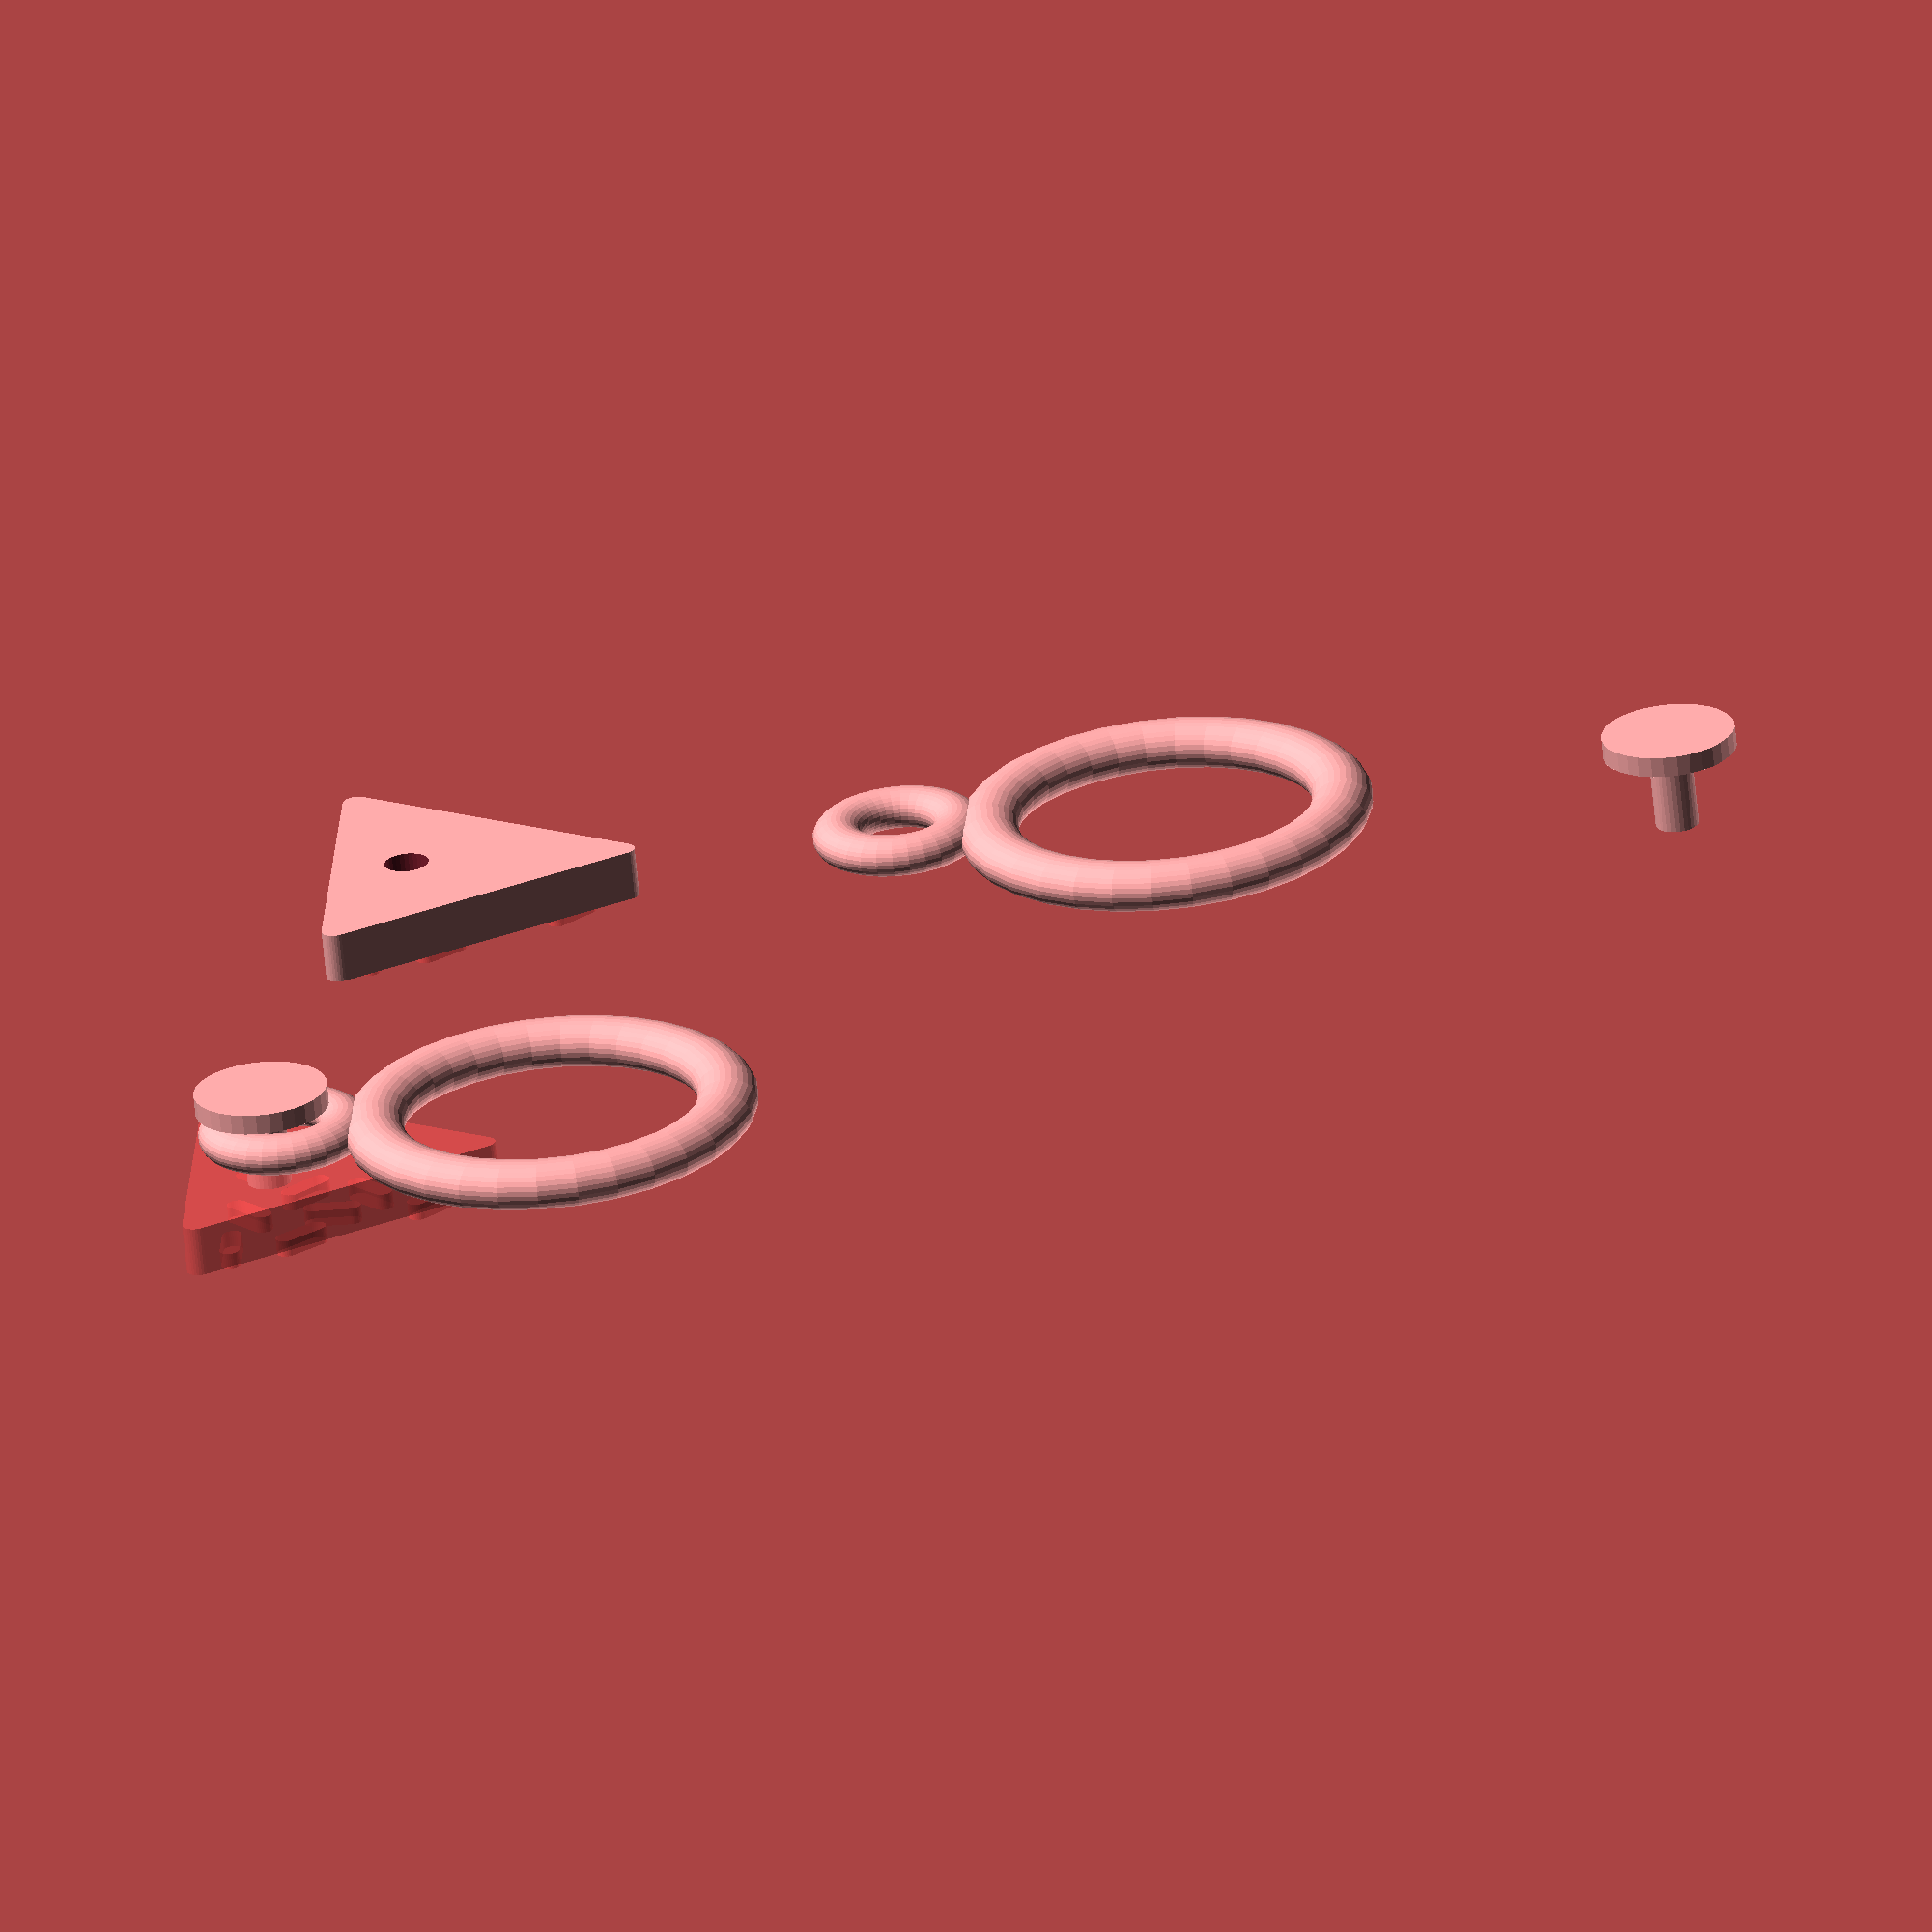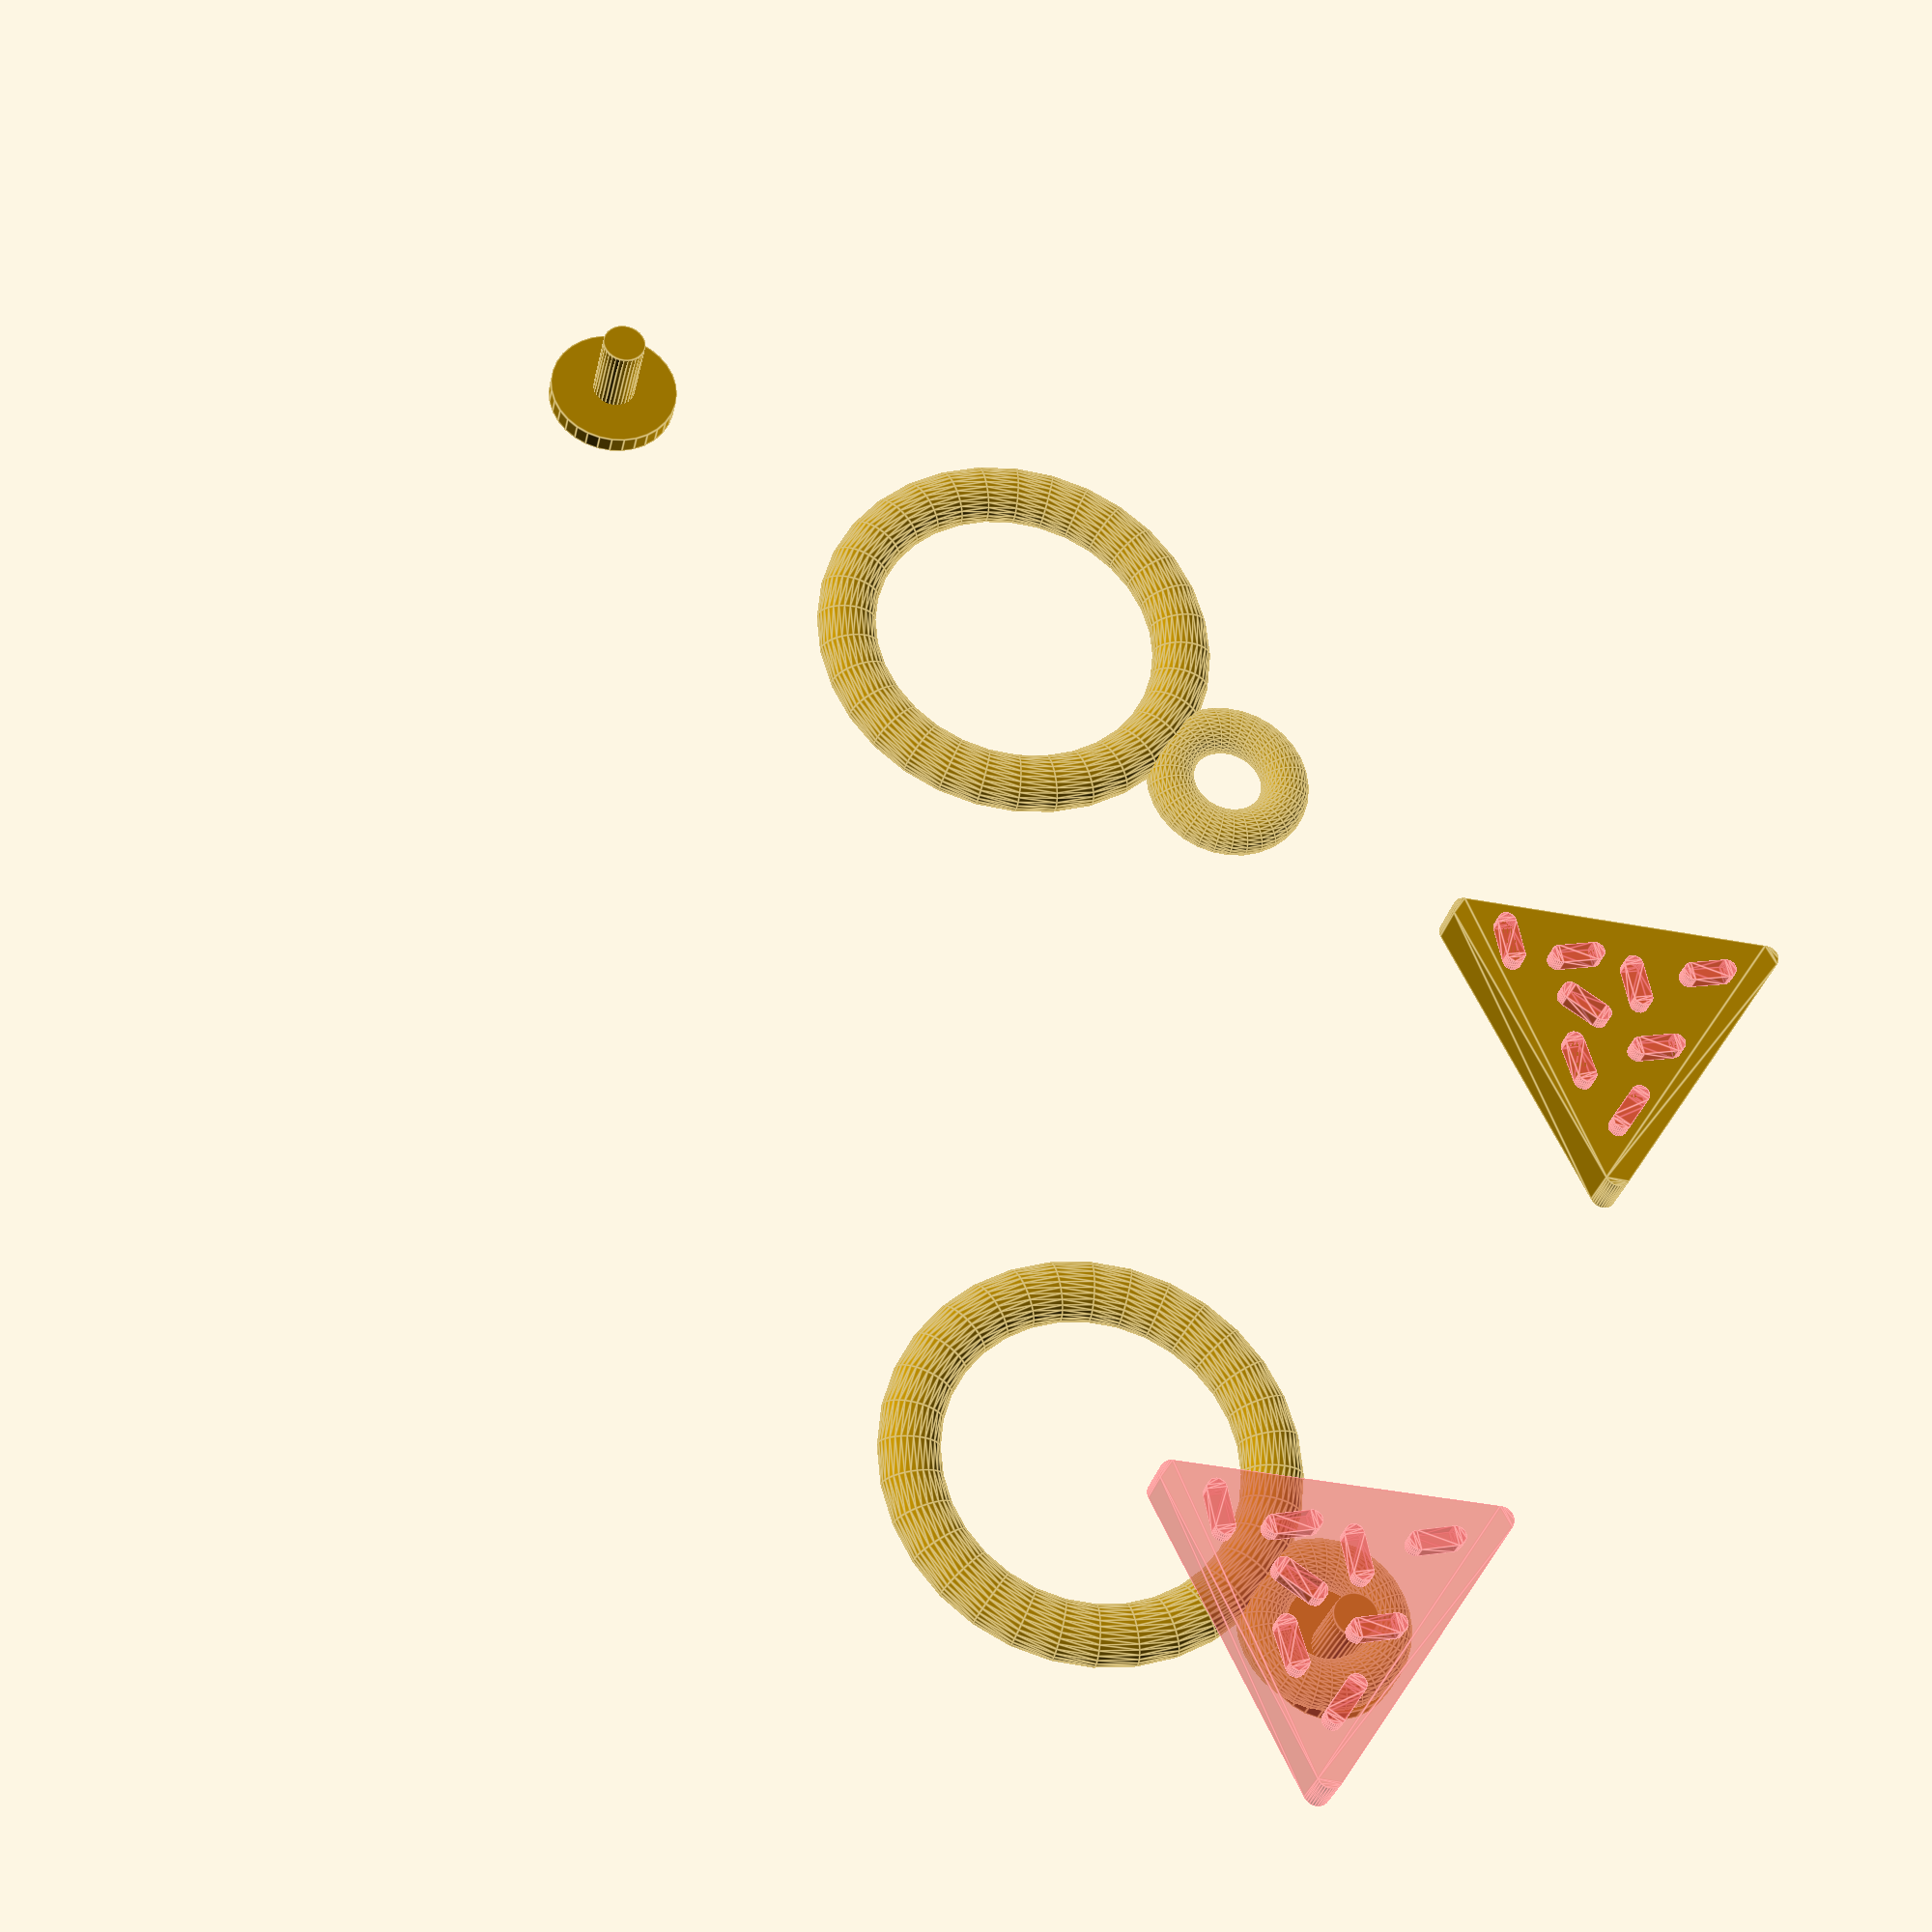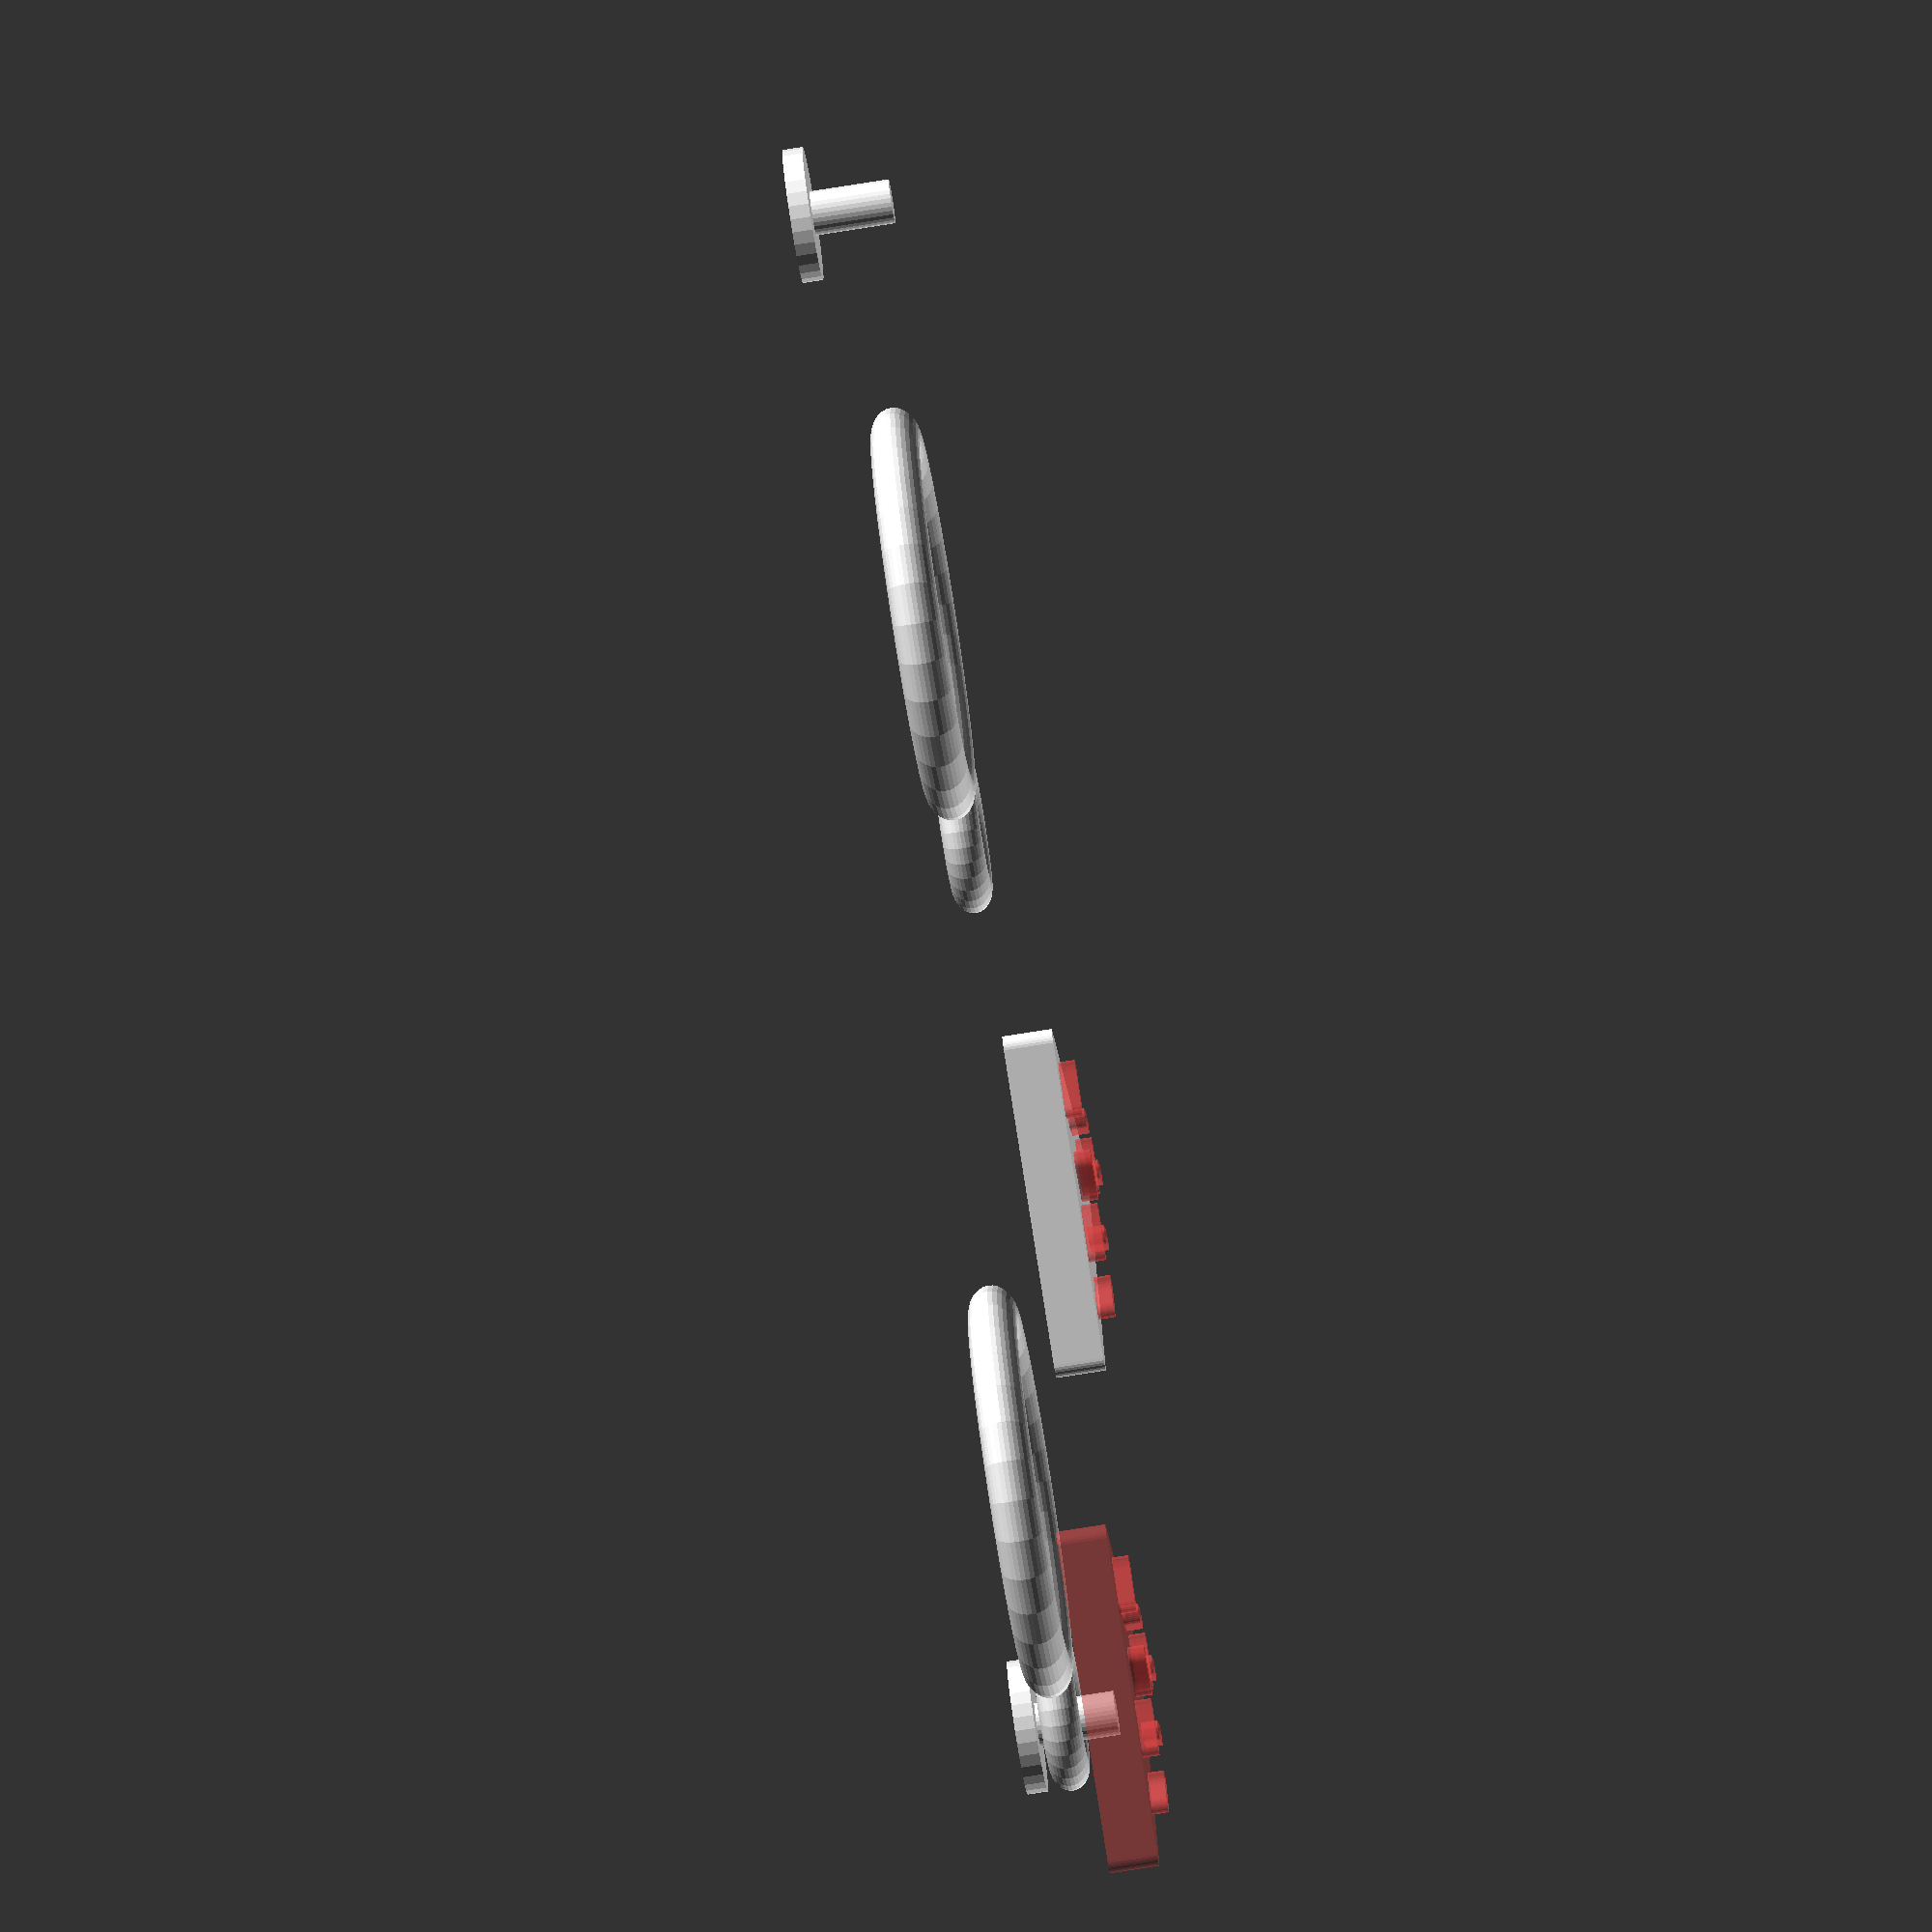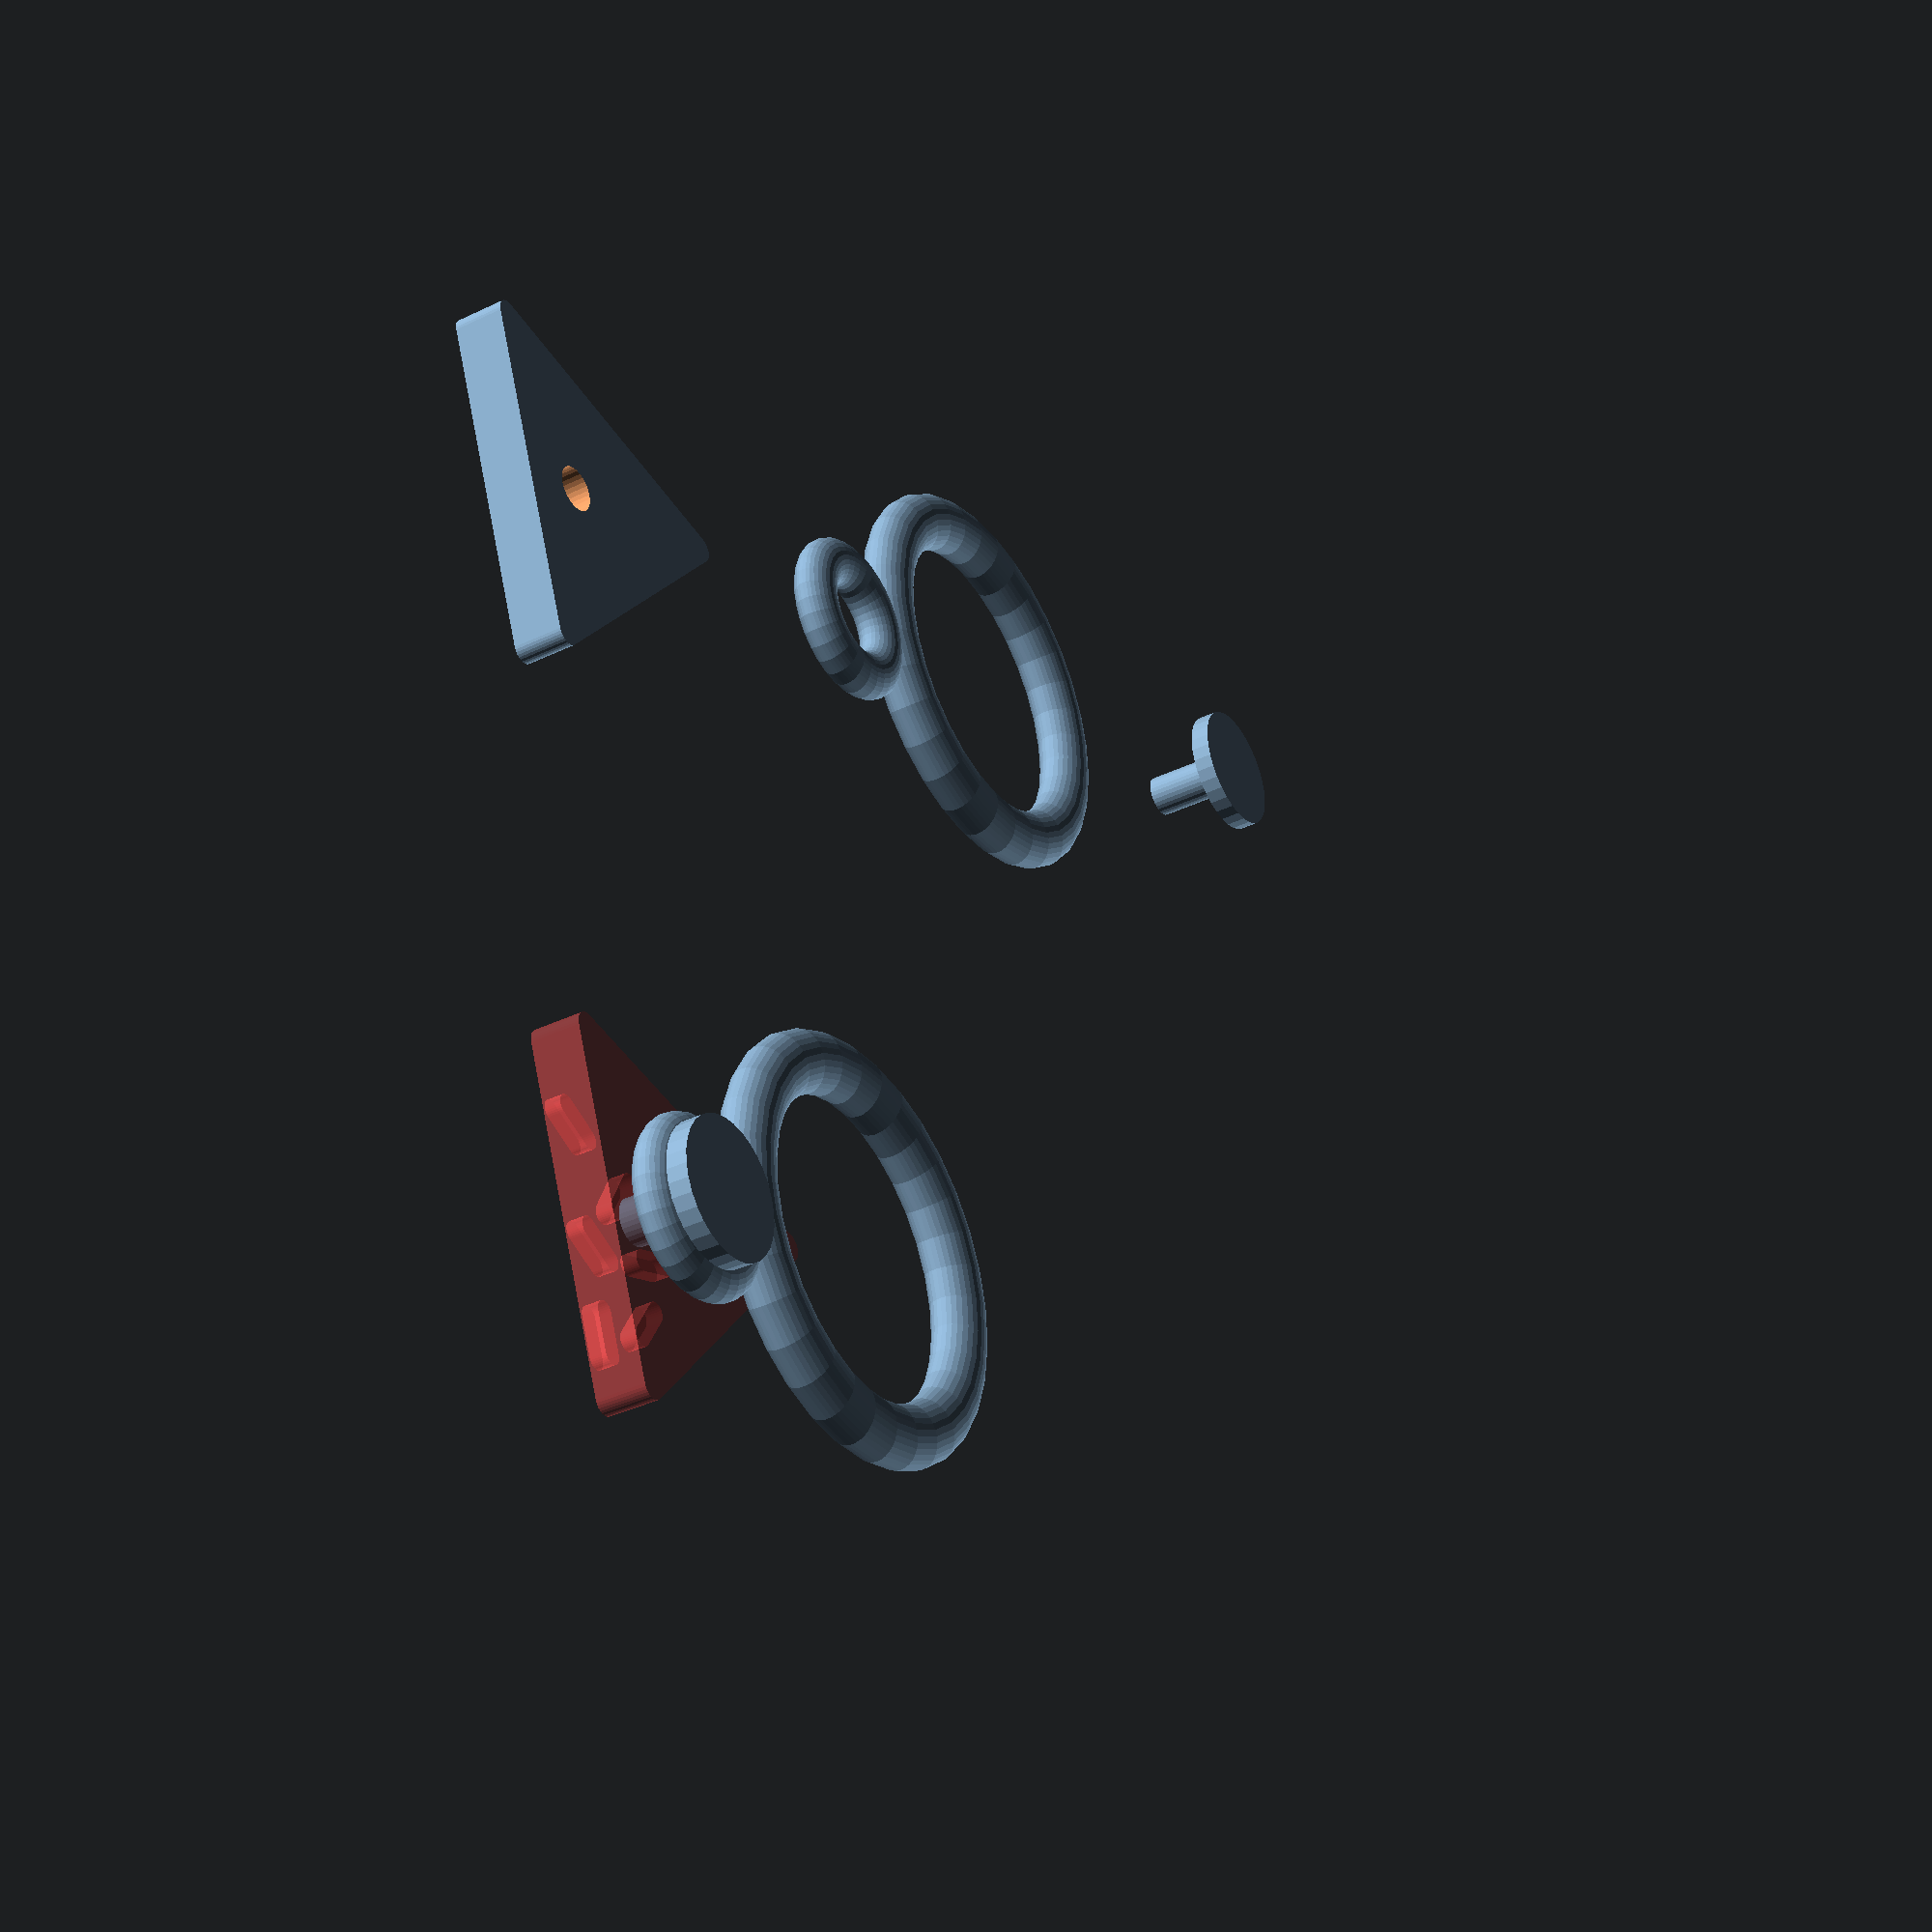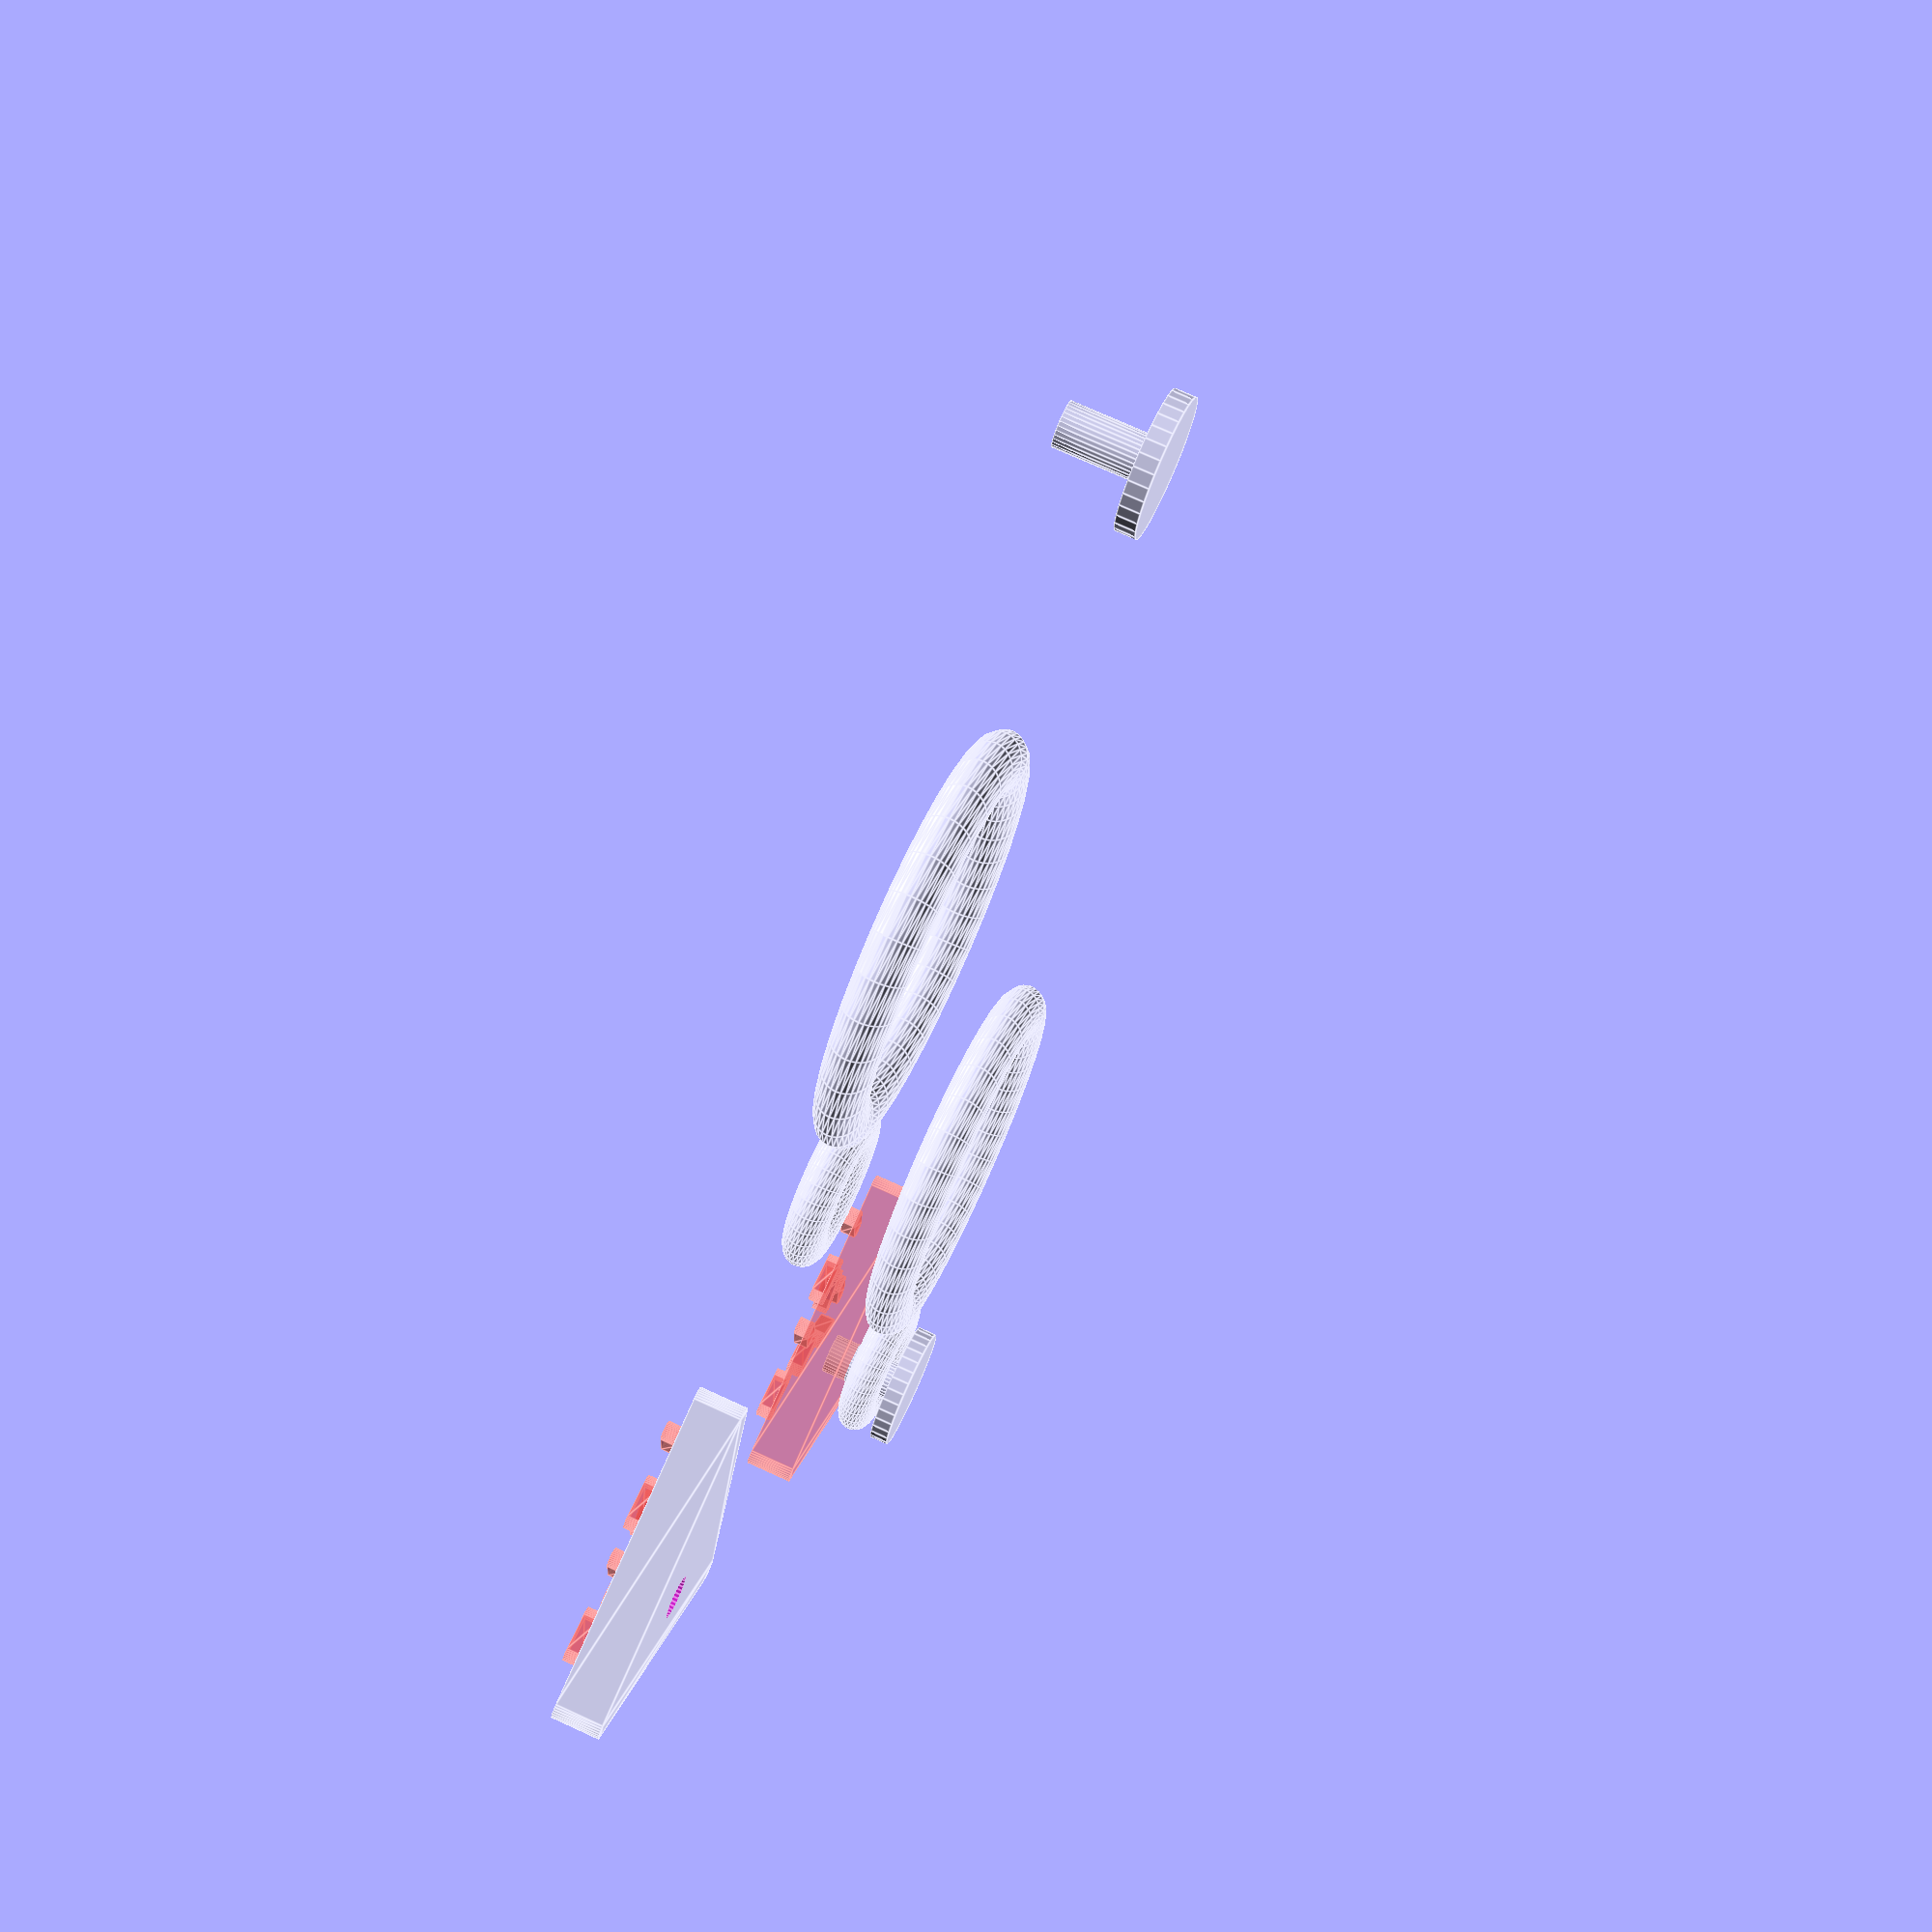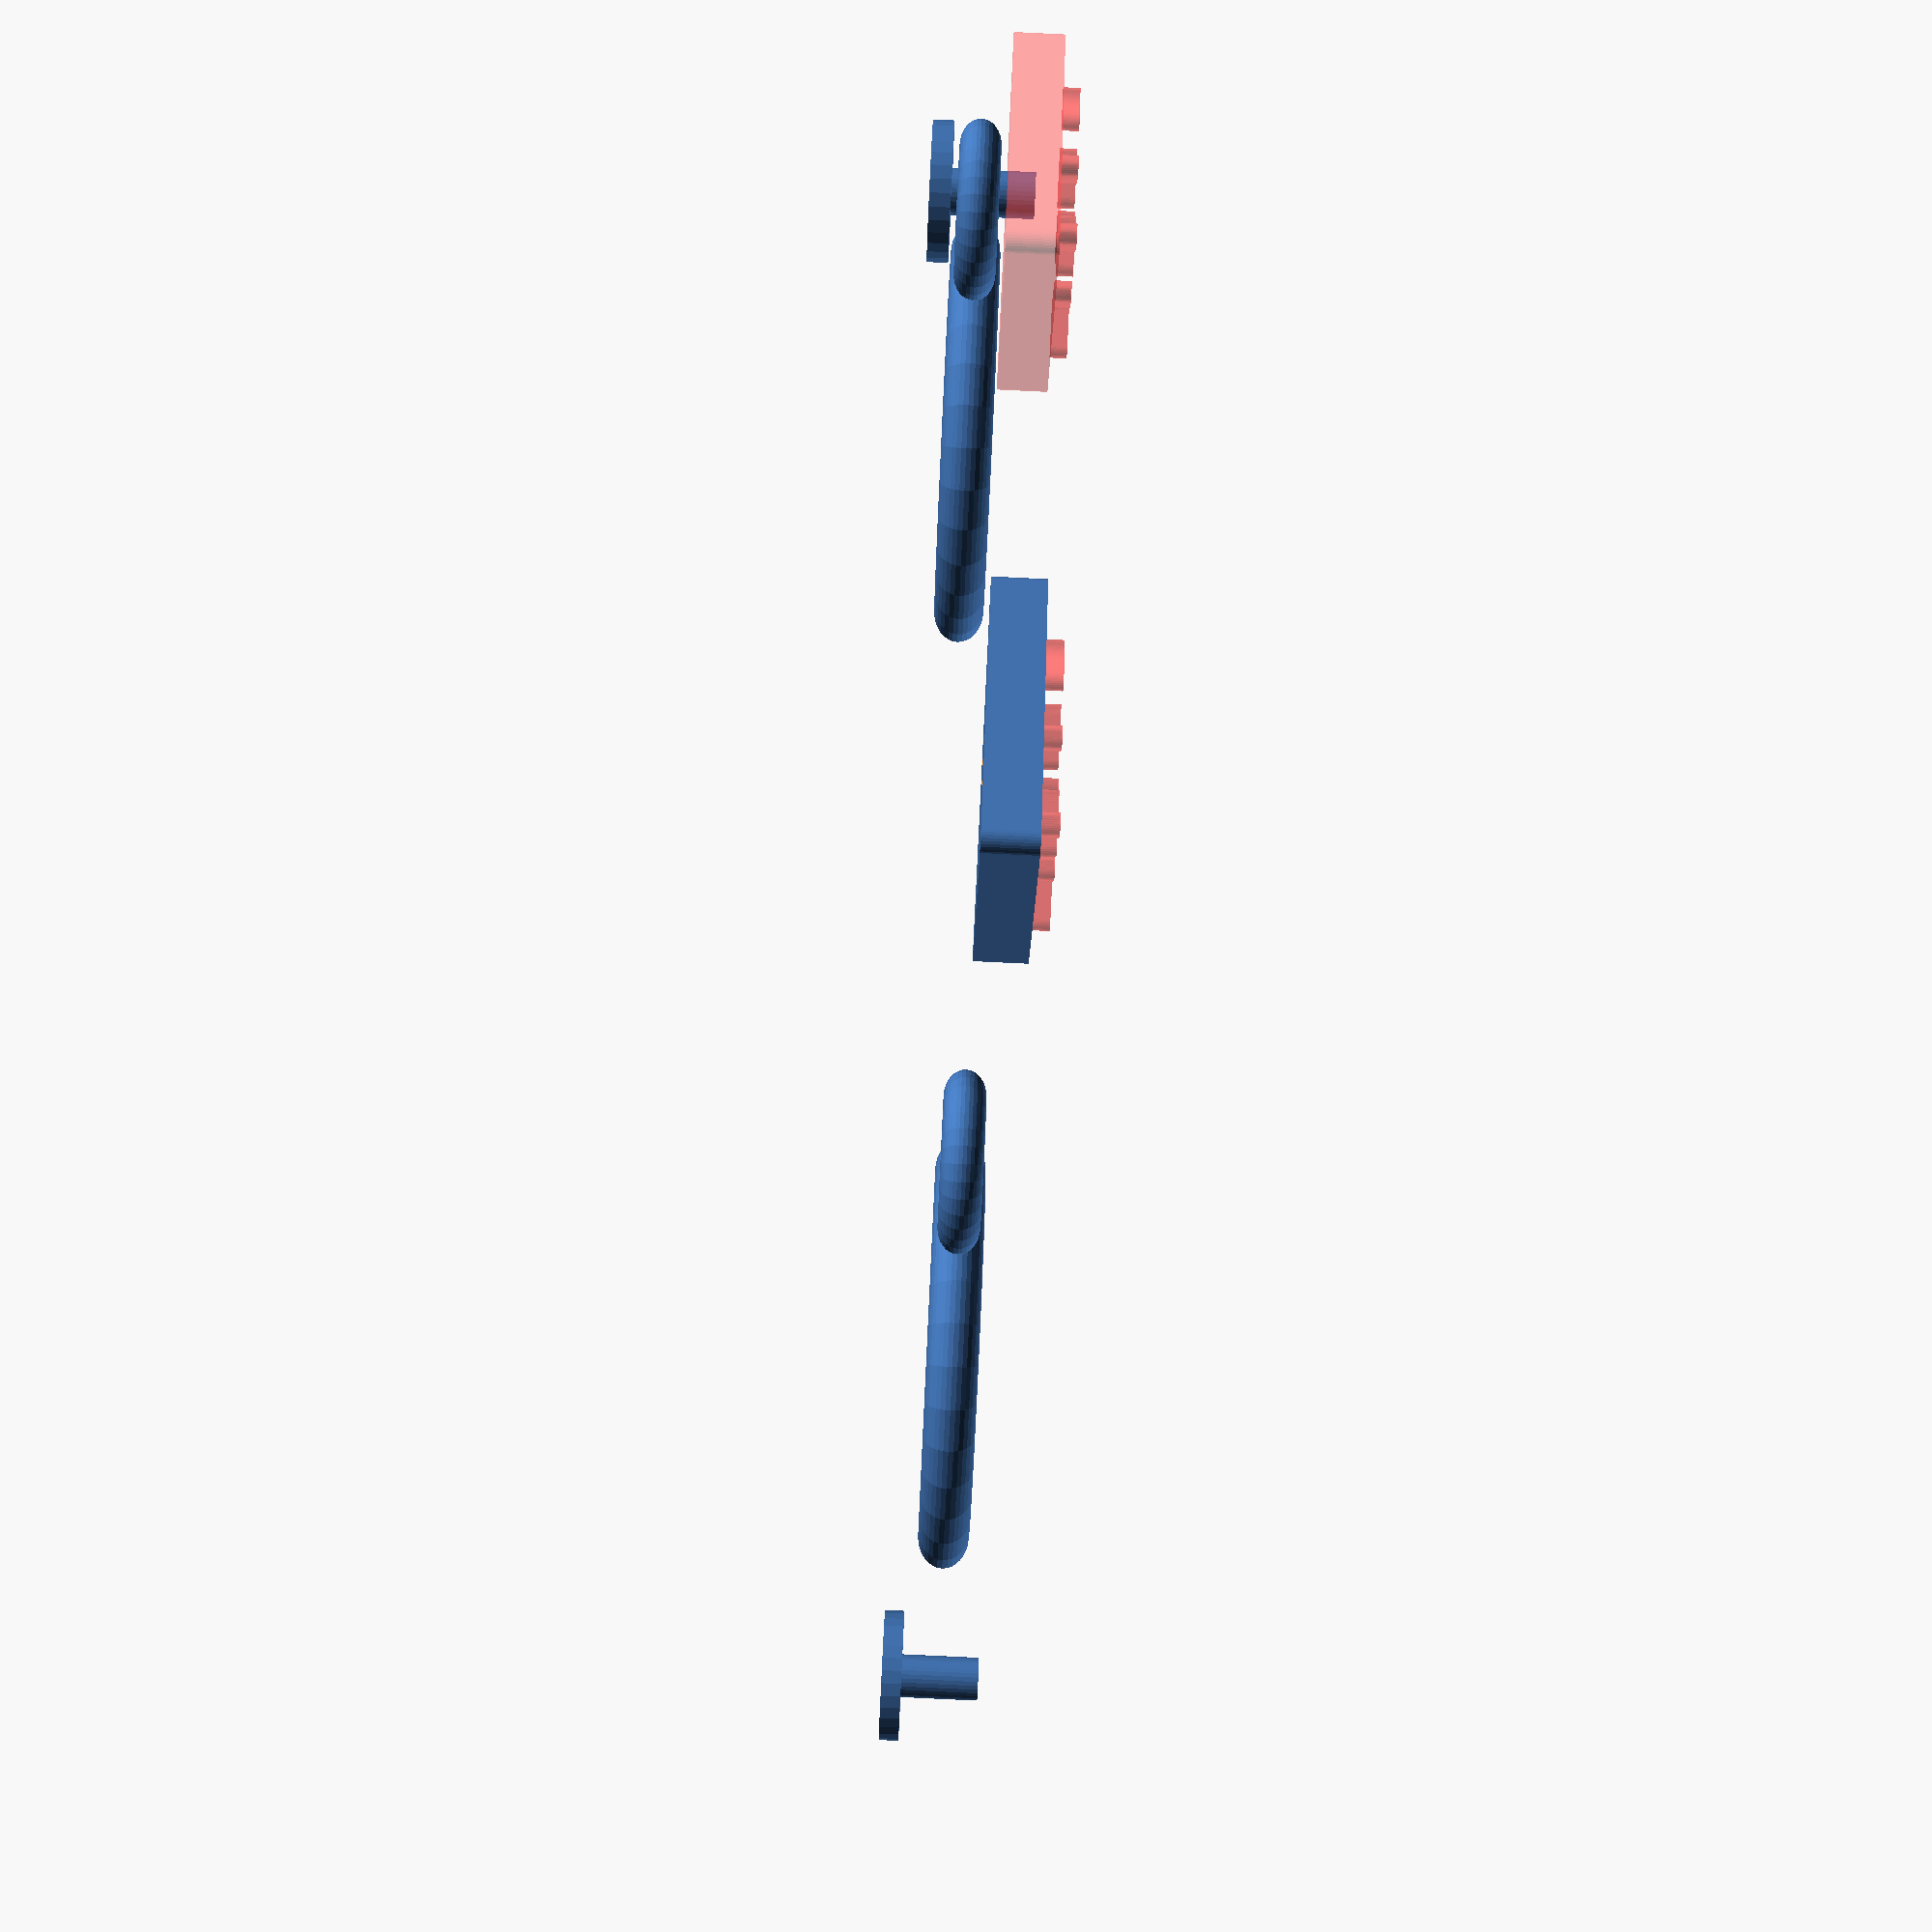
<openscad>
$fn = 32; 

// Triangle parameters

thickness = 4.5;
circle_radius = 1.2;
triangle_side = 30 - circle_radius;

// Confetti parameters
confetti_length = 5.2;
confetti_circle_radius = 0.9;

// Rings parameters
outer_ring_radius = 16;
ring_thickness = 5.5;

outer_ring_radius_smaller = 5.5;
ring_thickness_smaller = 4.5;


// Cylinder parameters
cylinder_height = ring_thickness_smaller*1.8;
cylinder_radius = 2;

// Functions and modules
module equilateral_triangle(side) {
    
    hull(){      
        translate([0, 0]) circle(r = circle_radius);
        
        translate([side, 0]) circle(r = circle_radius);

        translate([side / 2, side * sqrt(3) / 2]) circle(r = circle_radius);
    }
  
}

module extruded_triangle() {
    linear_extrude(height = thickness) equilateral_triangle(triangle_side);
}

module confetti() {
    hull() {
        translate([-confetti_length / 2 + confetti_circle_radius, 0]) circle(r = confetti_circle_radius);
        translate([confetti_length / 2 - confetti_circle_radius, 0]) circle(r = confetti_circle_radius);
    }
}


module extruded_confetti() {
    linear_extrude(height = thickness/3) confetti();
}

module extruded_rings() {
    
    scale([1, 1, 0.8]){
        
        rotate_extrude(convexity = 10) translate([outer_ring_radius_smaller, 0, 0]) circle(r = ring_thickness_smaller / 2);
    
        translate([0, outer_ring_radius+ ring_thickness_smaller*1.2 + outer_ring_radius_smaller / 2, 0]) {
    
        rotate_extrude(convexity = 10) translate([outer_ring_radius, 0, 0]) circle(r = ring_thickness / 2);
 
    }
  }
    
}


module connecting_cylinder() {
    cylinder(h = cylinder_height, r = cylinder_radius, center = true);
    translate([0, 0, -cylinder_height / 2]) cylinder(h = ring_thickness/3, r = outer_ring_radius_smaller*1.1, center = true);
}

module connecting_cylinder_hollow() {
    cylinder(h = cylinder_height, r = cylinder_radius, center = true);
}

// Assembly

module extruded_triangle_with_confettis(){
    
    // from bottom to top
    // [x, y, angle]
    confetti_coordinates = [
    
    
        [triangle_side / 1.25, triangle_side * sqrt(3) / 14, 315], 
        [triangle_side / 2.2, triangle_side * sqrt(3) / 14, 315],
        [triangle_side / 5, triangle_side * sqrt(3) / 21, 0],



         [3 * triangle_side / 4.9, triangle_side * sqrt(3) / 6, 45],
         [triangle_side / 2.3, triangle_side * sqrt(3) / 4.5, 90],    
         [triangle_side / 4, triangle_side * sqrt(3) / 5.8, 230],

    
        [2 * triangle_side / 3.5, triangle_side * sqrt(3) / 3.5, 315],
        
        [triangle_side / 2.1, triangle_side * sqrt(3) / 2.5, 45],


    ];
    
    extruded_triangle();

    for (coord = confetti_coordinates) {
    x = coord[0];
    y = coord[1];
    angle = coord[2];
    translate([x, y, thickness]) rotate([0, 0, angle]) #extruded_confetti();

    }
    
    }



// Assembled object


connection_point = [triangle_side / 2, triangle_side * sqrt(3) / 9, -cylinder_height *0.2];

module assembled_earrings() {
      
   # difference(){
        extruded_triangle_with_confettis();
        translate(connection_point) {
            connecting_cylinder_hollow();
        }       
        }

    
    translate(connection_point) {
        connecting_cylinder();
        
        translate([0, outer_ring_radius_smaller- ring_thickness_smaller/1.2, connection_point[2]/2]) extruded_rings();
    }
}


// Separated pieces

module parts_earrings() {
     
    difference(){
        extruded_triangle_with_confettis();
        translate(connection_point) {
            connecting_cylinder_hollow();
        }       
        }

     translate([triangle_side/2, 50, 0]) {
            extruded_rings();
        }

     translate([triangle_side/2,, 120, 0]) {
            connecting_cylinder();
        }
    }


translate([-triangle_side / 2, -triangle_side * sqrt(3) / 6, 0]) {
assembled_earrings();
}

 translate([50, 0, 0]) {
parts_earrings();
 }
</openscad>
<views>
elev=66.7 azim=266.2 roll=185.6 proj=o view=wireframe
elev=209.3 azim=123.6 roll=191.4 proj=p view=edges
elev=74.3 azim=249.4 roll=279.1 proj=o view=wireframe
elev=217.3 azim=112.0 roll=58.4 proj=p view=wireframe
elev=105.0 azim=129.1 roll=65.5 proj=p view=edges
elev=84.4 azim=51.6 roll=267.3 proj=p view=solid
</views>
